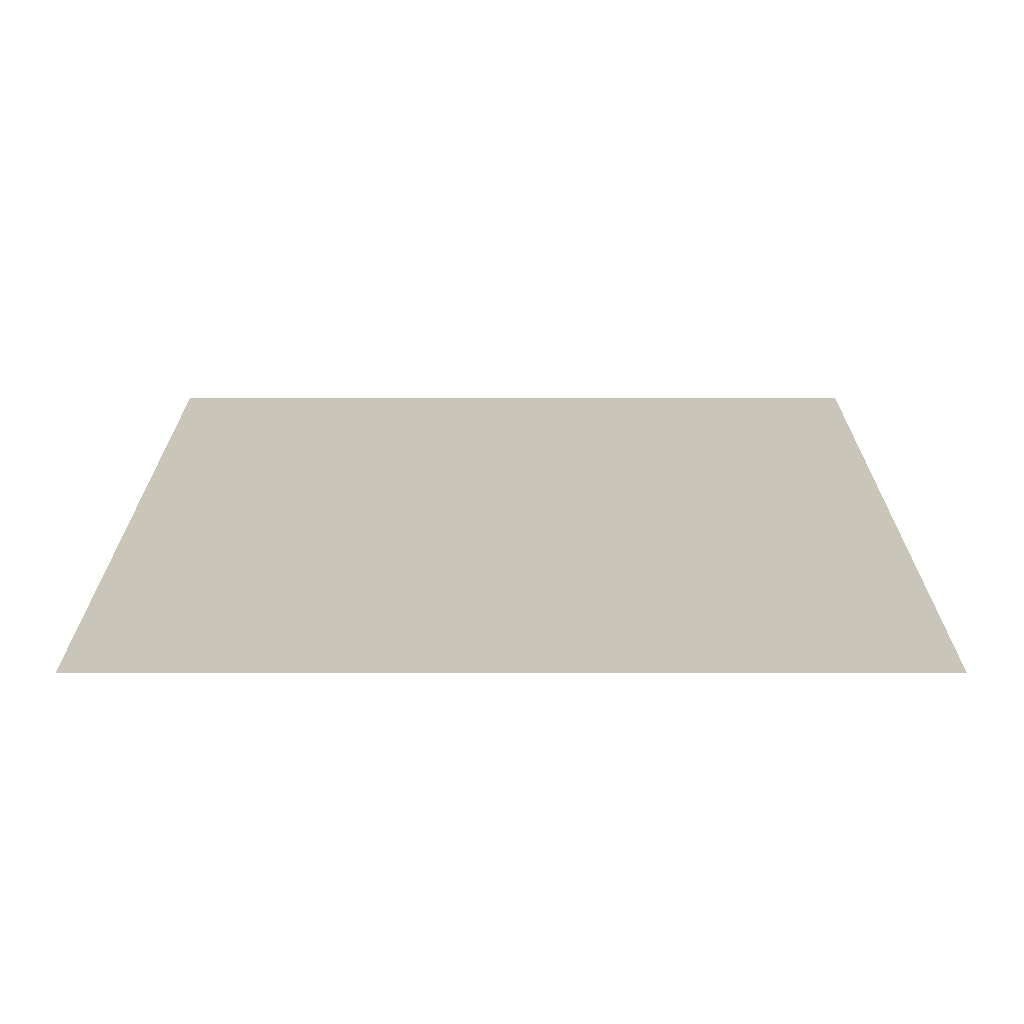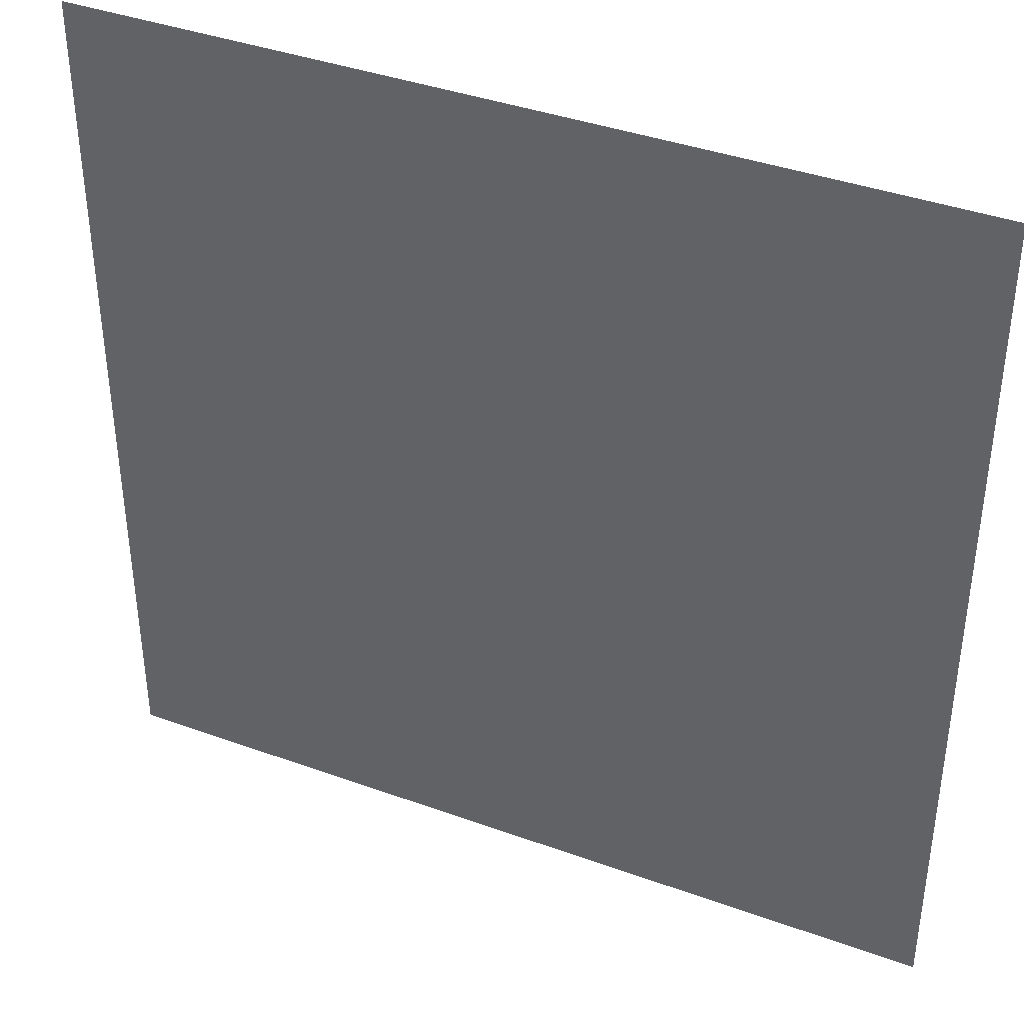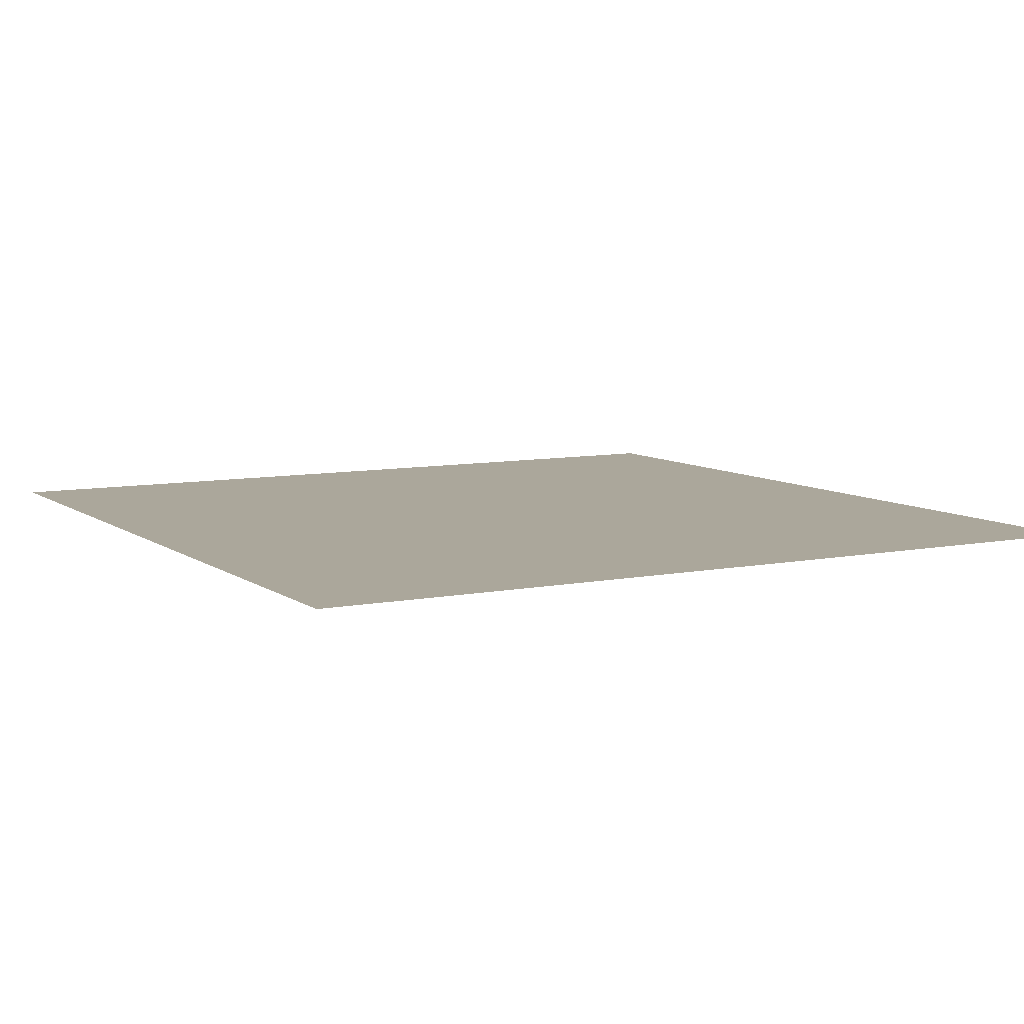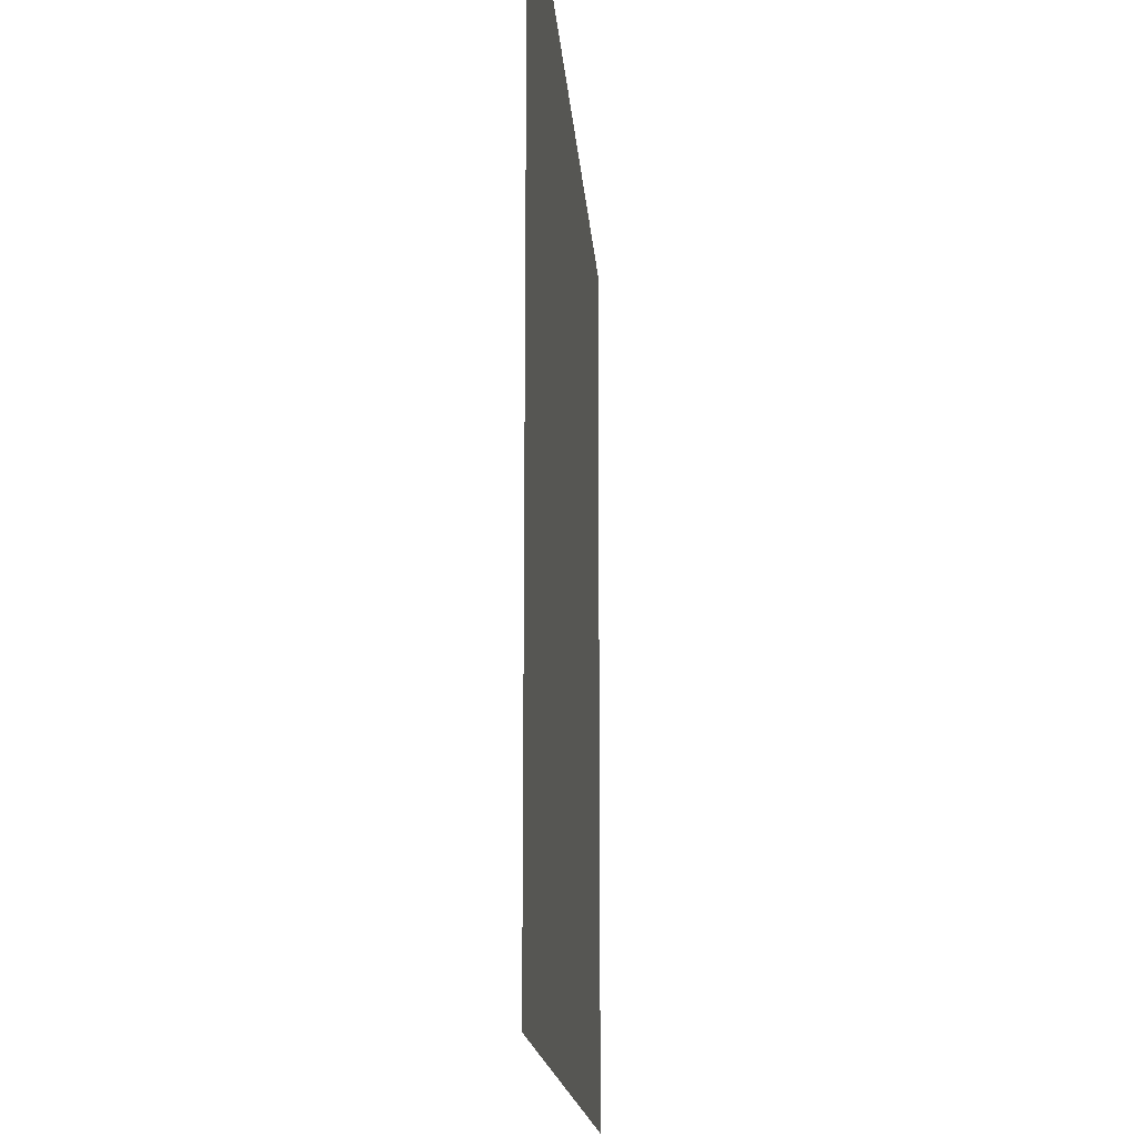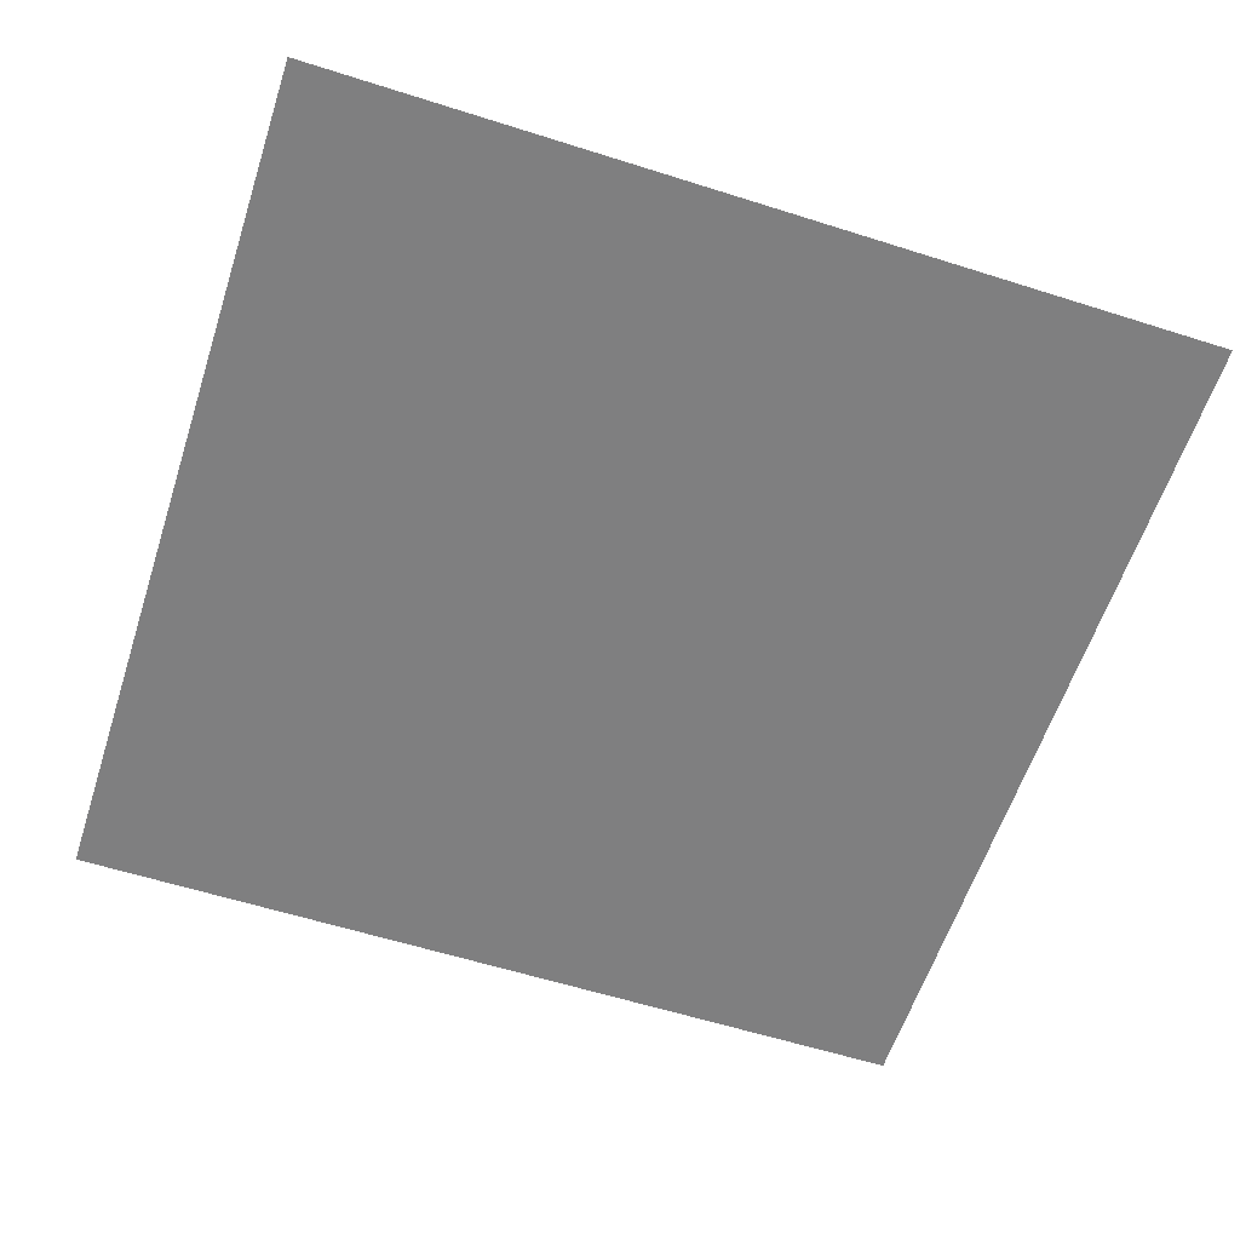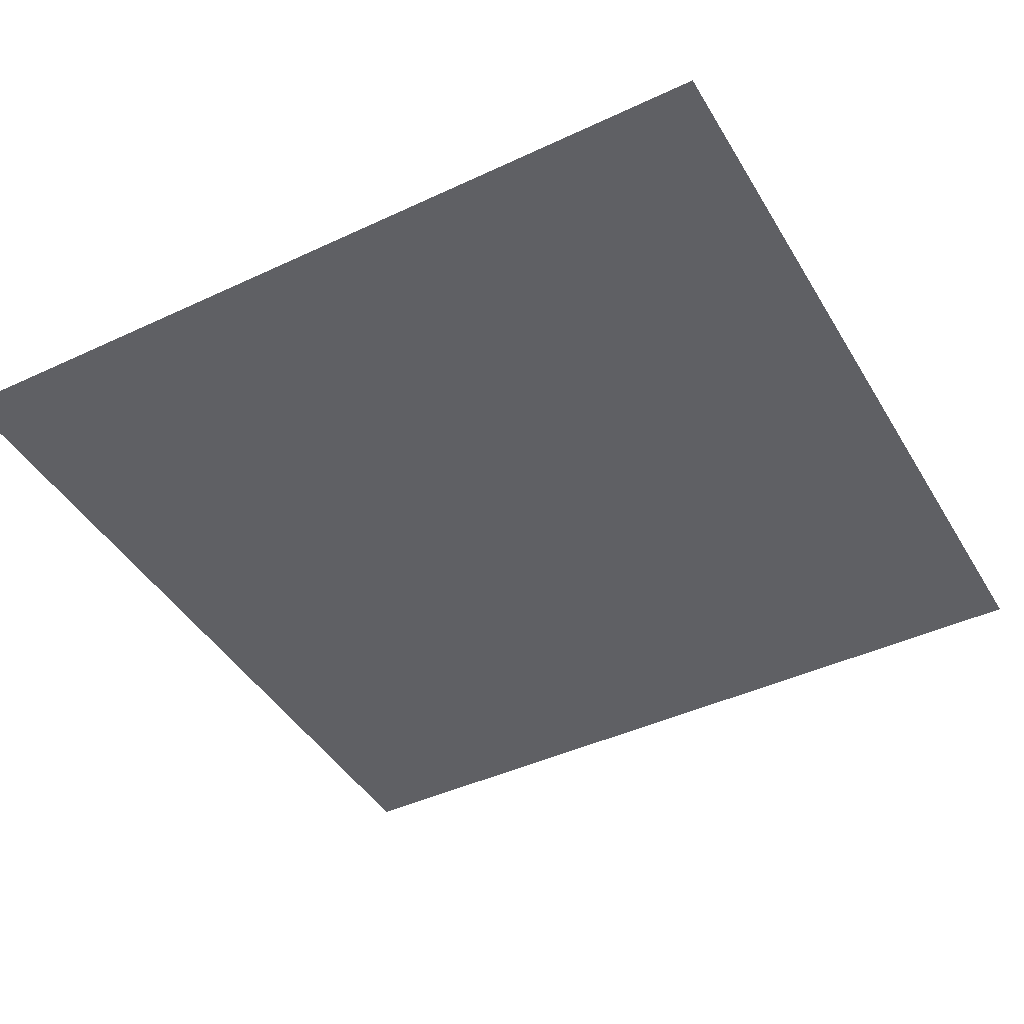
<metadata>
{"format":"obj","ext":"obj","renderer":"f3d","projection":"perspective","resolution":1024,"background":"white","views":[{"elev":20.7,"azim":90.1,"up":"+Z"},{"elev":39.4,"azim":-155.7,"up":"+Y"},{"elev":8.2,"azim":61.0,"up":"+Z"},{"elev":-15.6,"azim":94.0,"up":"+Y"},{"elev":-59.7,"azim":162.0,"up":"+Z"},{"elev":-43.6,"azim":-61.1,"up":"+Z"}]}
</metadata>
<code>
v -120 -48 0
v -132 -48 0
v -132 -36 0
v -120 -36 0
g fase1_mesh_0008
f 1 2 3 4

</code>
